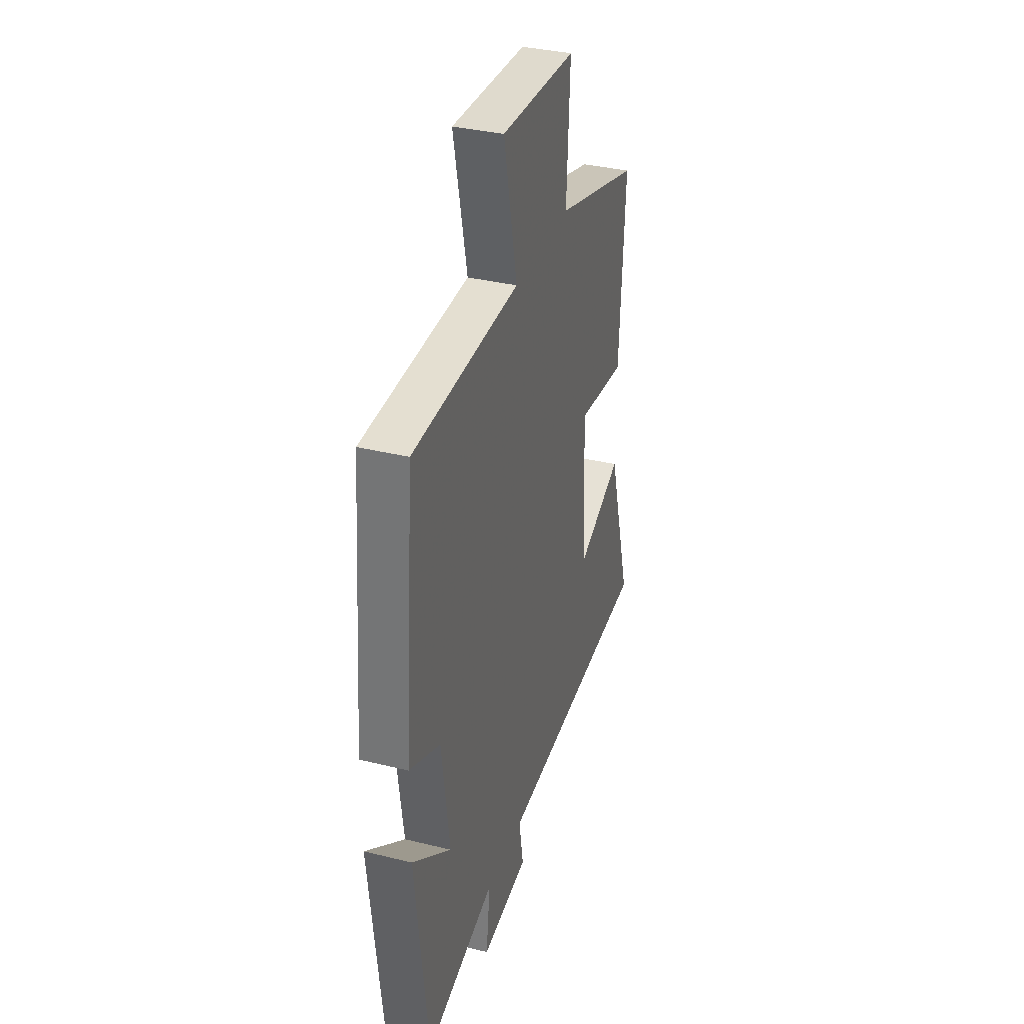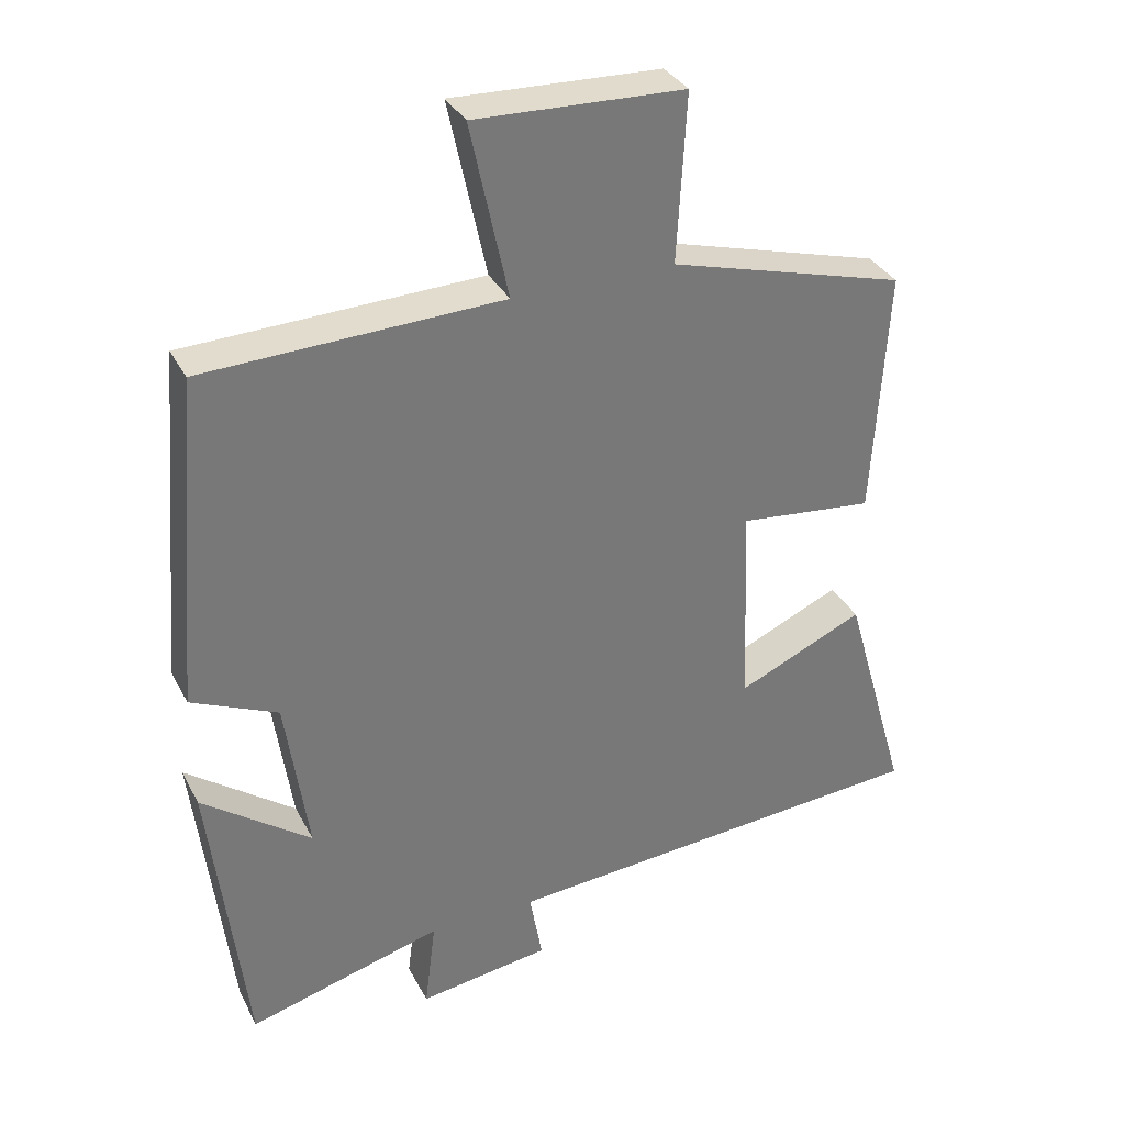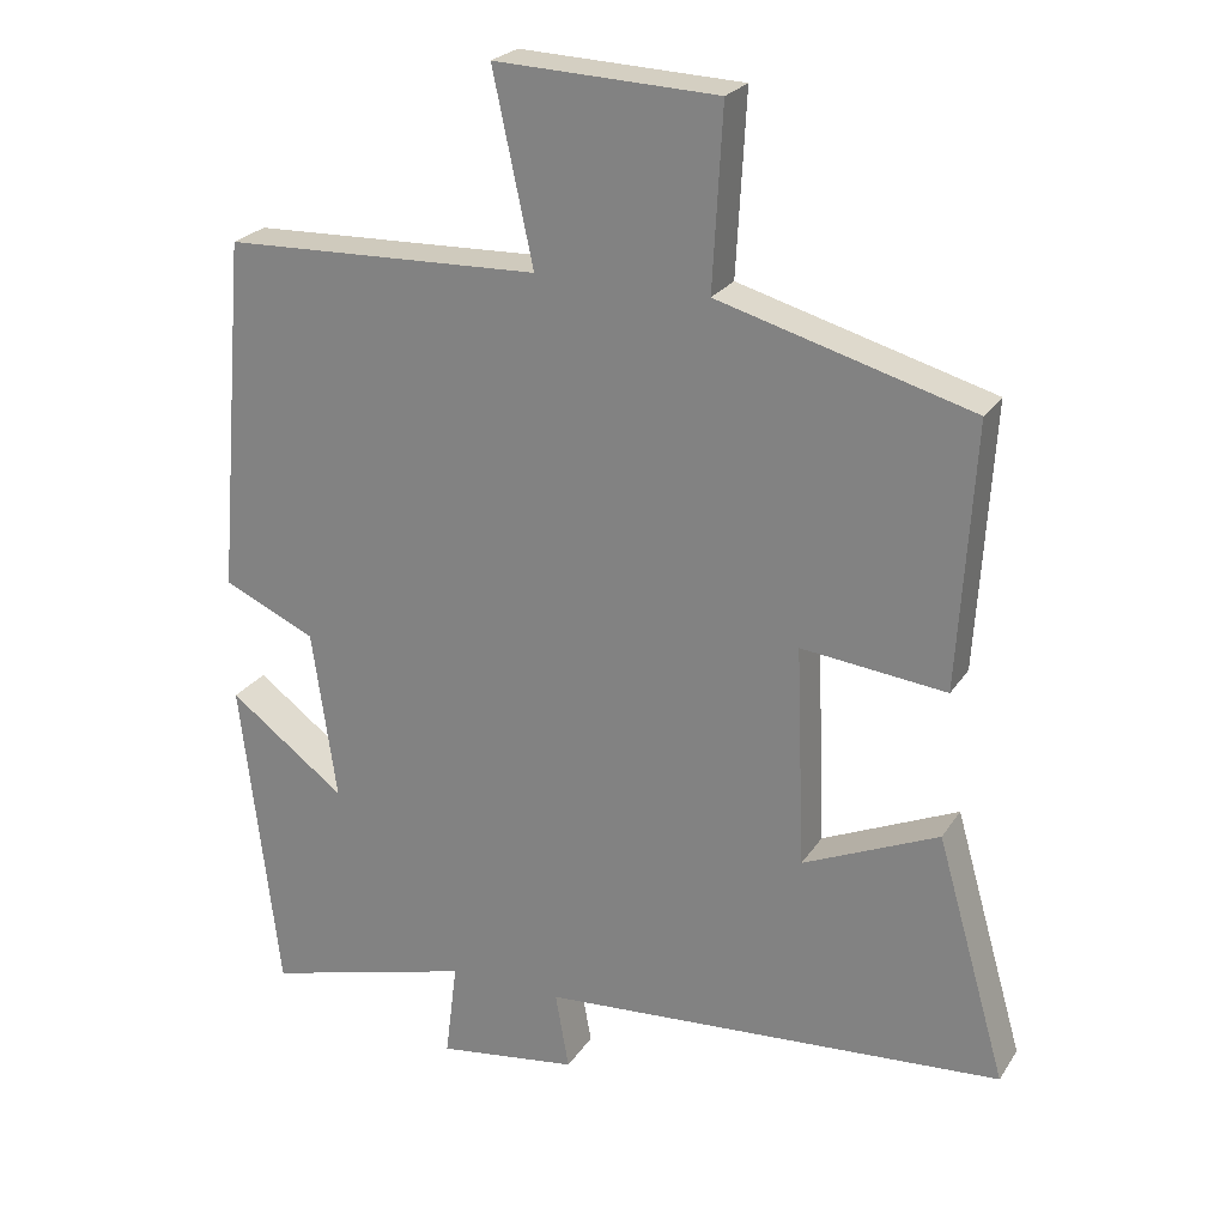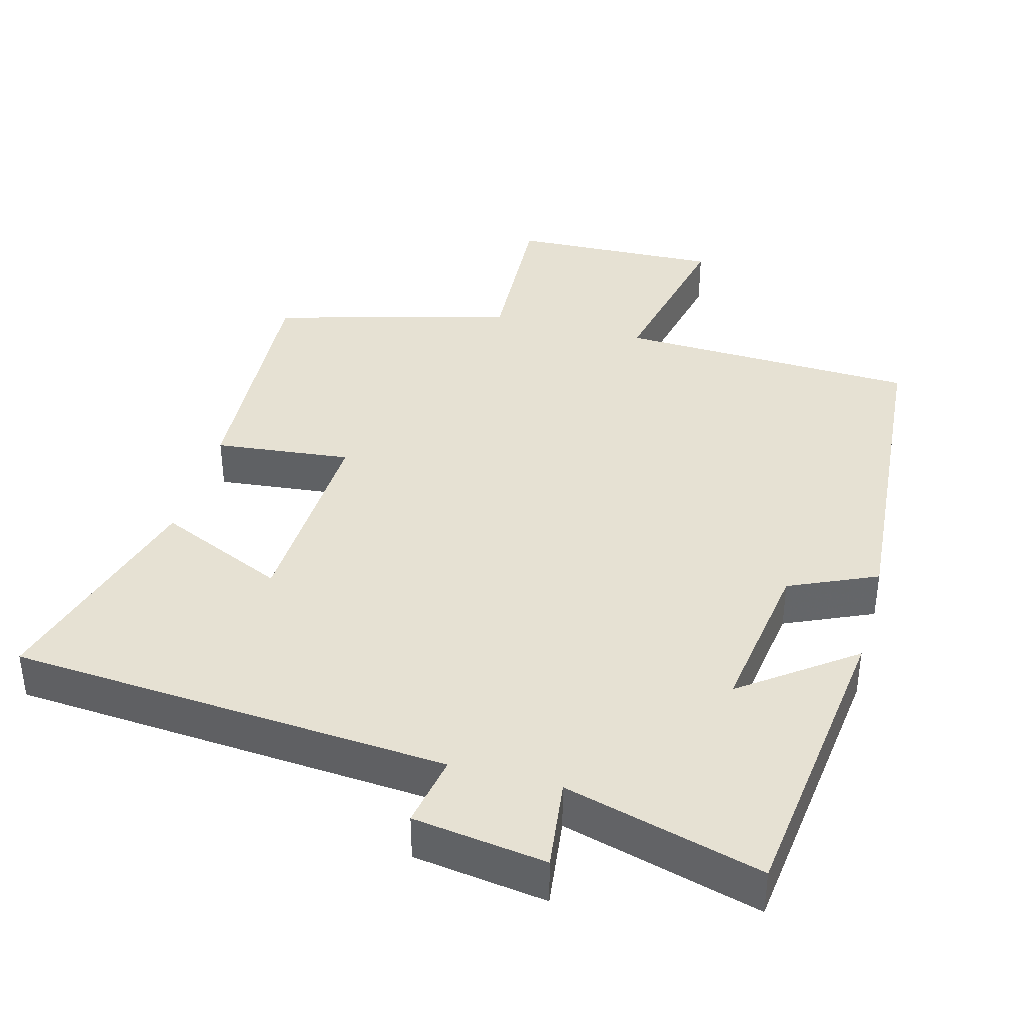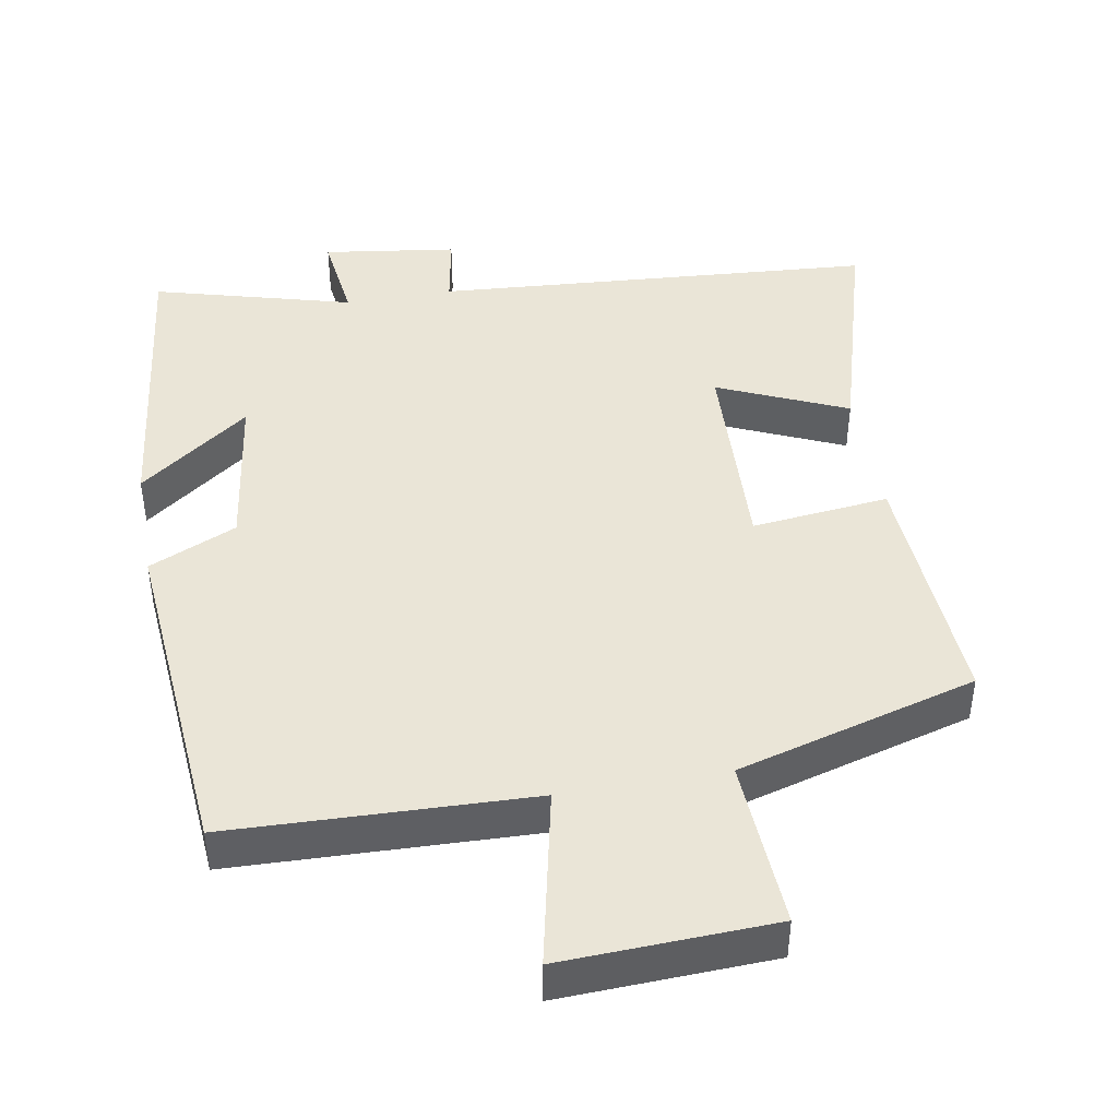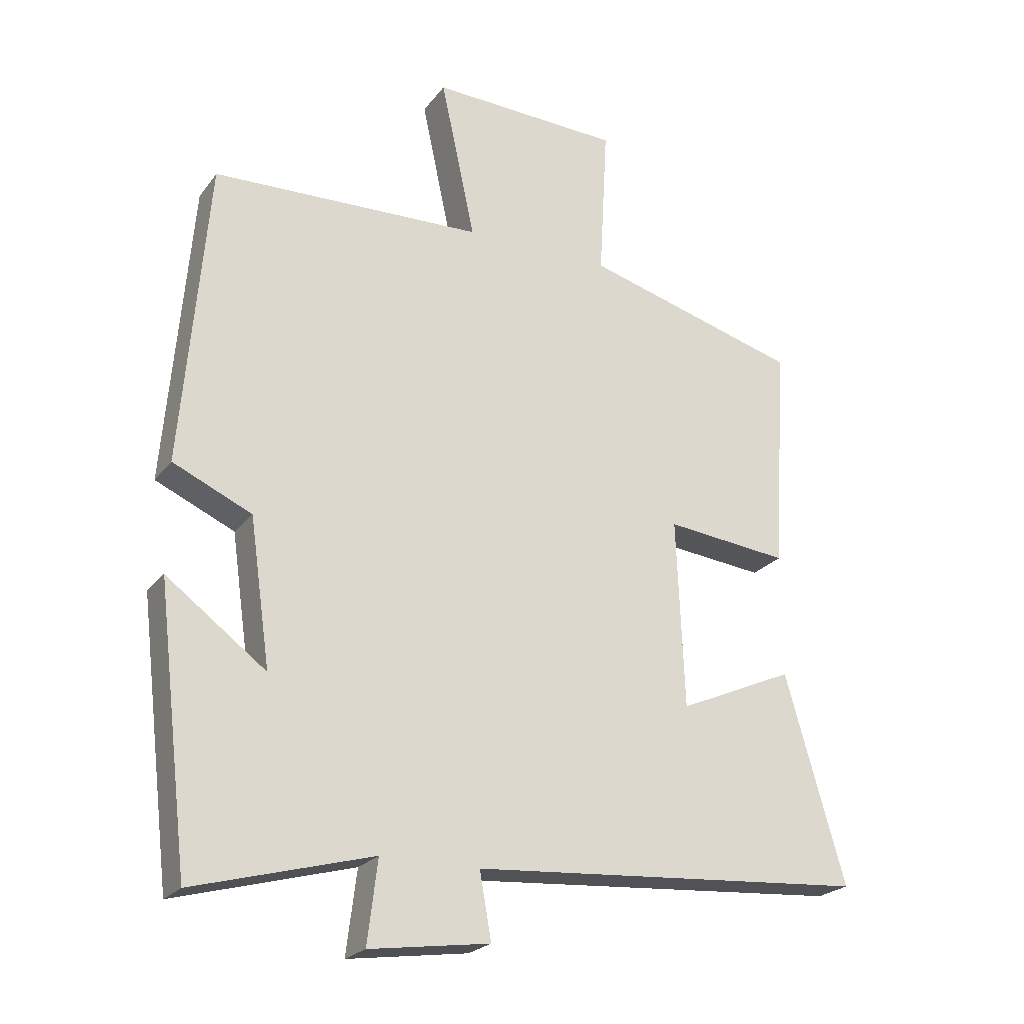
<metadata>
{"format":"obj","ext":"obj","renderer":"f3d","projection":"perspective","resolution":1024,"background":"white","views":[{"elev":35.0,"azim":-71.9,"up":"+Z"},{"elev":33.8,"azim":-24.3,"up":"+Z"},{"elev":24.1,"azim":25.1,"up":"+Z"},{"elev":38.8,"azim":-164.7,"up":"+Y"},{"elev":44.0,"azim":-10.0,"up":"+Y"},{"elev":-23.1,"azim":-27.4,"up":"+Z"}]}
</metadata>
<code>
v -0.46 0.07 0.486
v -0.041 0.07 0.5
v -0.094 0.07 0.748
v 0.2 0.07 0.736
v 0.187 0.07 0.5
v 0.521 0.07 0.406
v 0.5 0.07 0.057
v 0.309 0.07 0.078
v 0.321 0.07 -0.214
v 0.5 0.07 -0.135
v 0.592 0.07 -0.456
v -0.022 0.07 -0.5
v -0.004 0.07 -0.602
v -0.19 0.07 -0.628
v -0.174 0.07 -0.5
v -0.45 0.07 -0.575
v -0.5 0.07 -0.151
v -0.346 0.07 -0.266
v -0.378 0.07 -0.04
v -0.5 0.07 0.015
v -0.46 0 0.486
v -0.041 0 0.5
v -0.094 0 0.748
v 0.2 0 0.736
v 0.187 0 0.5
v 0.521 0 0.406
v 0.5 0 0.057
v 0.309 0 0.078
v 0.321 0 -0.214
v 0.5 0 -0.135
v 0.592 0 -0.456
v -0.022 0 -0.5
v -0.004 0 -0.602
v -0.19 0 -0.628
v -0.174 0 -0.5
v -0.45 0 -0.575
v -0.5 0 -0.151
v -0.346 0 -0.266
v -0.378 0 -0.04
v -0.5 0 0.015
f 19 20 1 2
f 18 19 2
f 15 16 17 18
f 15 18 2
f 12 13 14 15
f 11 12 15
f 10 11 15
f 9 10 15
f 8 9 15 2
f 7 8 2
f 6 7 2
f 5 6 2
f 2 3 4 5
f 22 21 40 39
f 22 39 38
f 38 37 36 35
f 22 38 35
f 35 34 33 32
f 35 32 31
f 35 31 30
f 35 30 29
f 22 35 29 28
f 22 28 27
f 22 27 26
f 22 26 25
f 25 24 23 22
f 1 21 22 2
f 2 22 23 3
f 3 23 24 4
f 4 24 25 5
f 5 25 26 6
f 6 26 27 7
f 7 27 28 8
f 8 28 29 9
f 9 29 30 10
f 10 30 31 11
f 11 31 32 12
f 12 32 33 13
f 13 33 34 14
f 14 34 35 15
f 15 35 36 16
f 16 36 37 17
f 17 37 38 18
f 18 38 39 19
f 19 39 40 20
f 20 40 21 1

</code>
